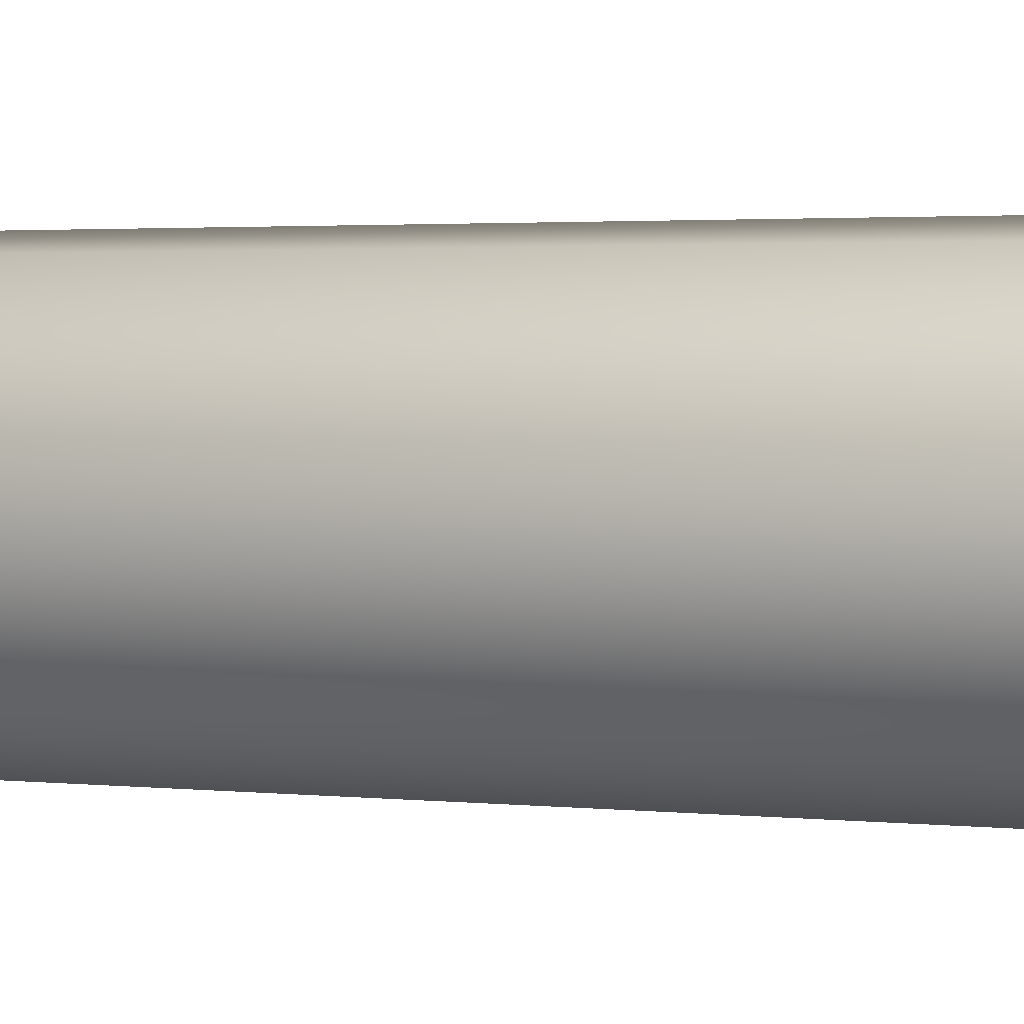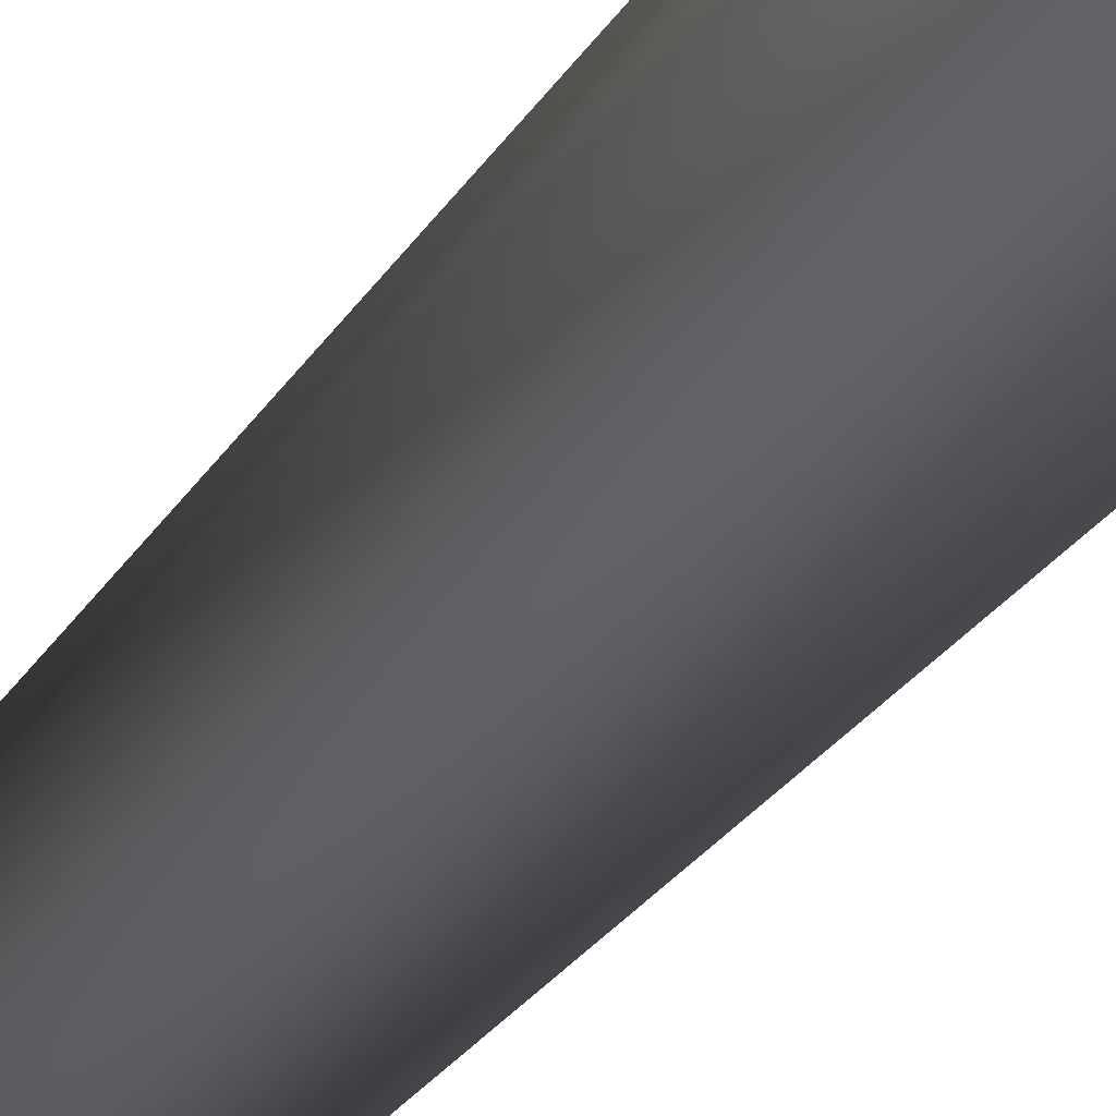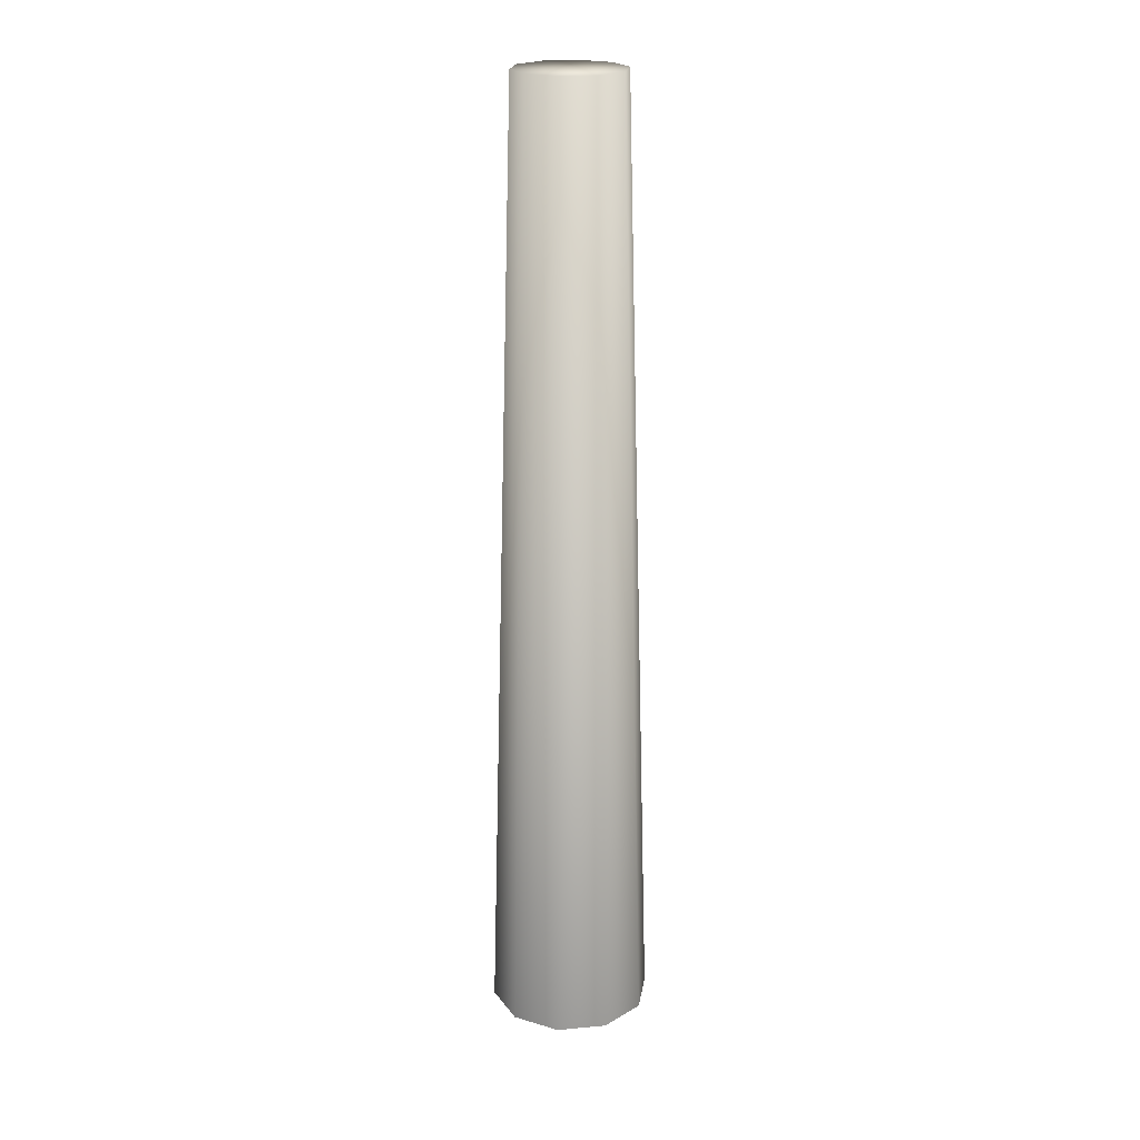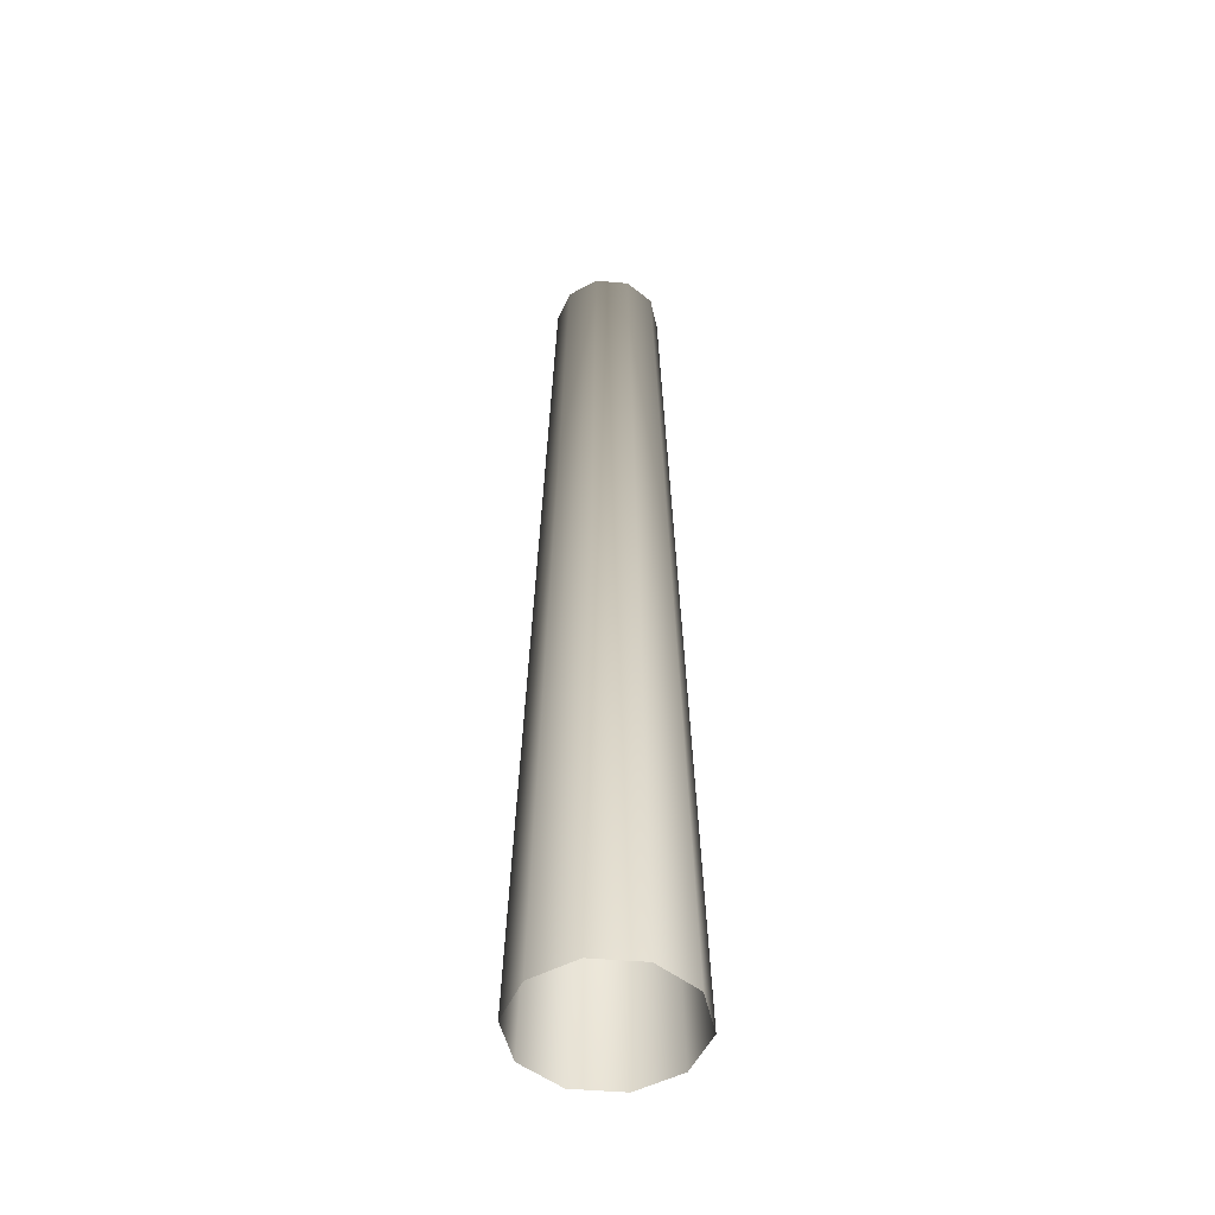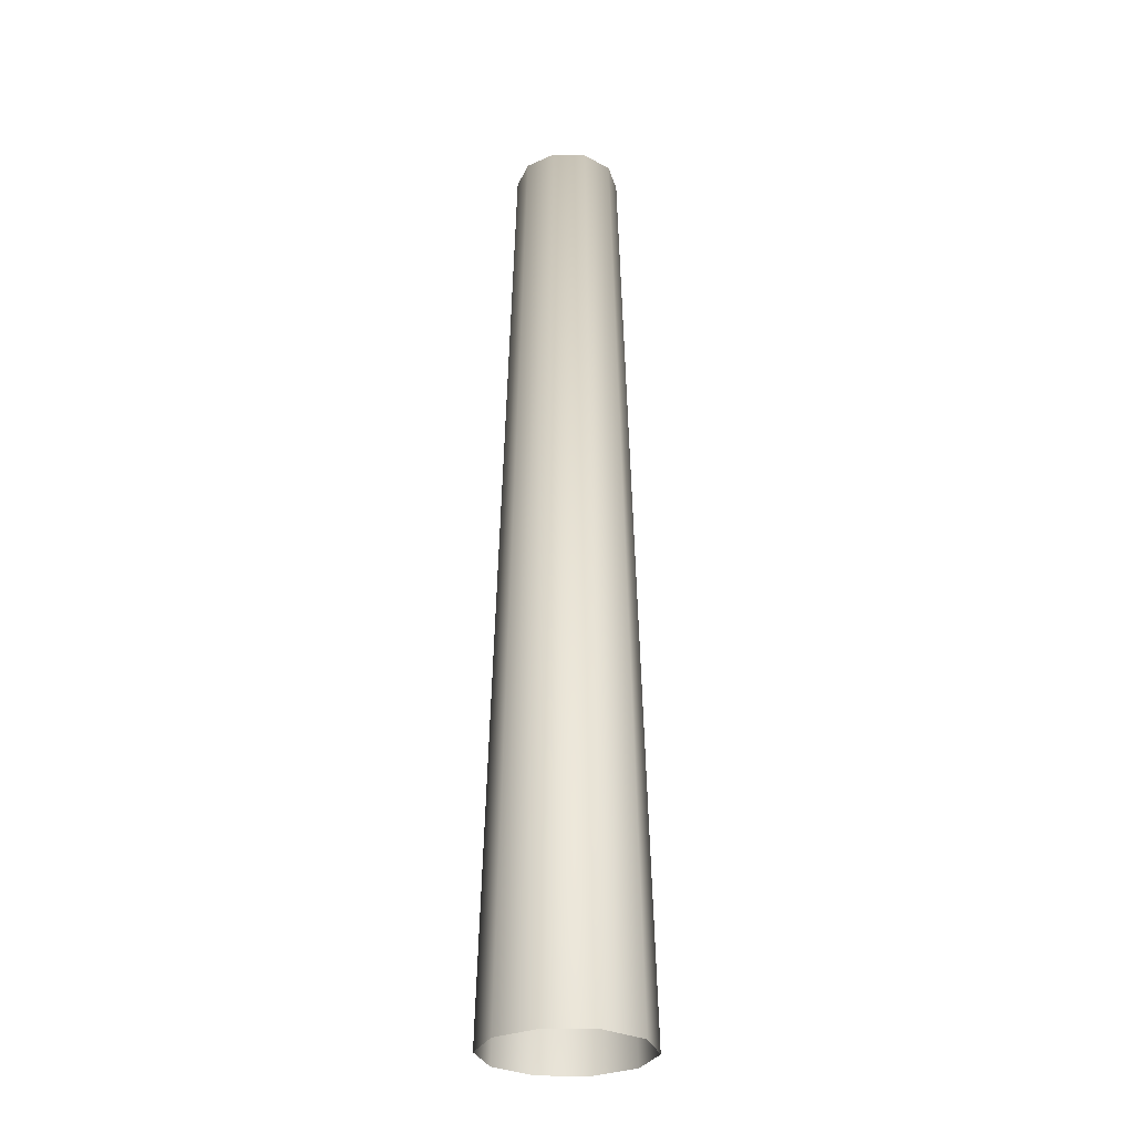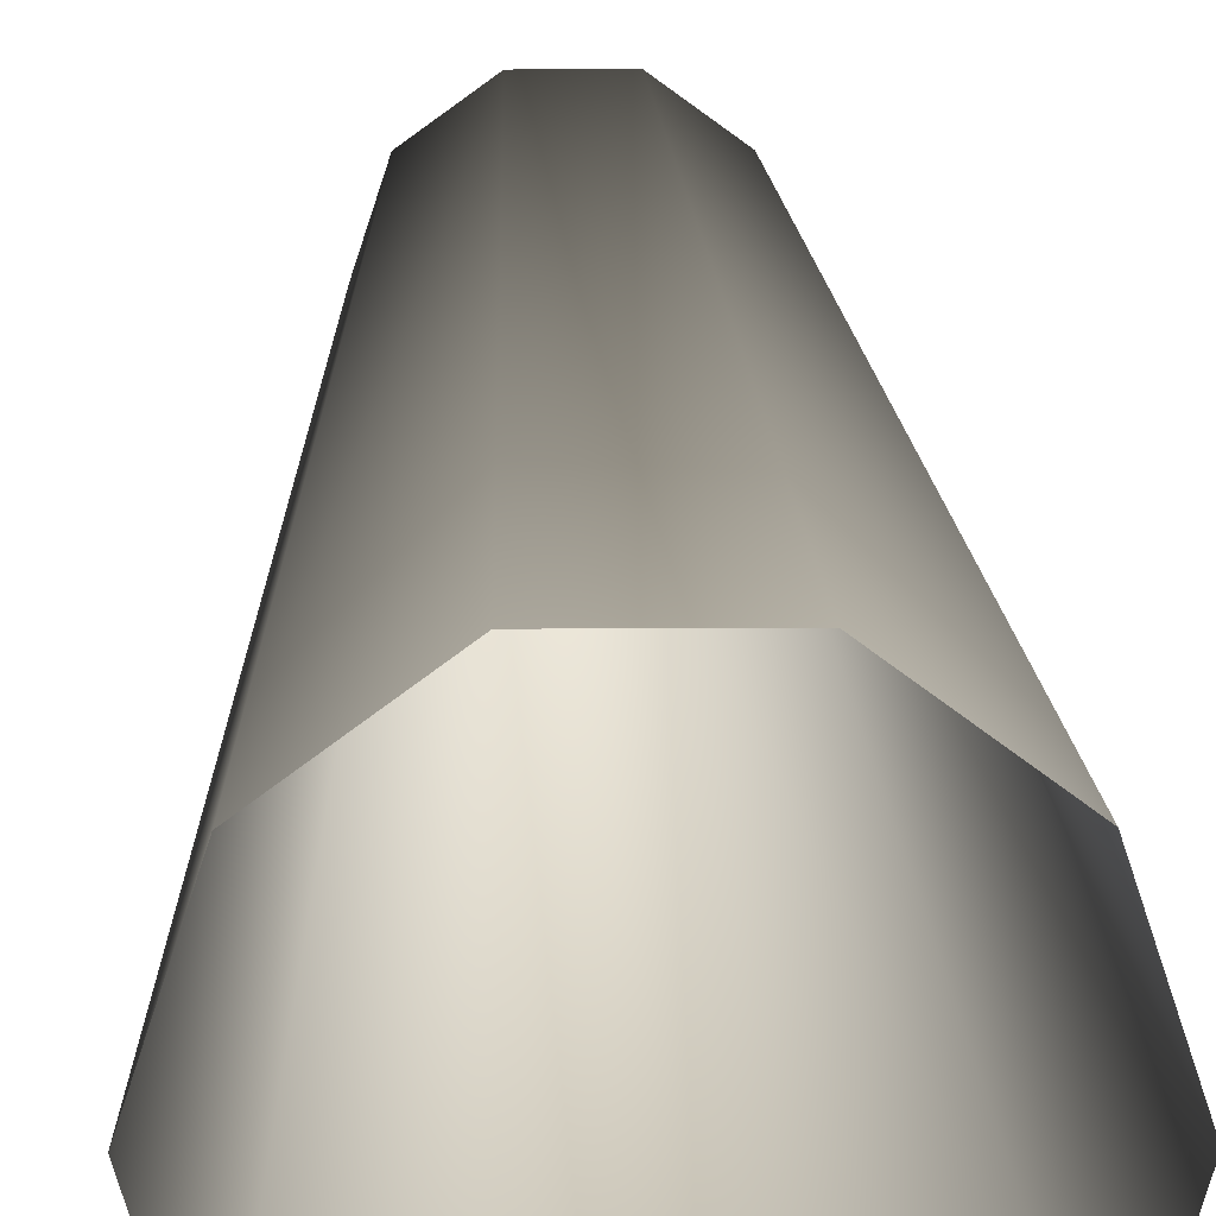
<metadata>
{"format":"obj","ext":"obj","renderer":"f3d","projection":"perspective","resolution":1024,"background":"white","views":[{"elev":9.6,"azim":-84.5,"up":"+Z"},{"elev":-36.6,"azim":-31.7,"up":"+Z"},{"elev":22.0,"azim":27.1,"up":"+Y"},{"elev":-49.5,"azim":-41.4,"up":"+Y"},{"elev":-28.9,"azim":105.5,"up":"+Y"},{"elev":9.5,"azim":-1.0,"up":"+Z"}]}
</metadata>
<code>
g fcbg_wasteland_001_factory_15
v -0.2513 0.004235 -0.7733
v -0.4395 9.606 -0.3193
v -0.6578 0.004235 -0.4779
v -0.1679 9.606 -0.5166
v 0.2513 0.004235 -0.7733
v -4.053e-06 9.606 5.882e-16
v 0.1679 9.606 -0.5166
v -0.5433 9.606 -1.192e-07
v 0.6578 0.004235 -0.4779
v -0.8131 0.004235 -1.788e-07
v 0.4395 9.606 -0.3193
v 0.8131 0.004235 1.192e-07
v -0.4395 9.606 0.3193
v -0.6578 0.004235 0.478
v 0.5433 9.606 5.96e-08
v 0.6578 0.004235 0.478
v -0.1679 9.606 0.5167
v -0.2513 0.004235 0.7733
v 0.4395 9.606 0.3193
v 0.2513 0.004235 0.7733
v 0.1679 9.606 0.5167
g fcbg_wasteland_001_factory_15_0
f 3 2 1
f 2 4 1
f 1 4 5
f 2 6 4
f 4 6 7
f 4 7 5
f 8 6 2
f 8 2 3
f 5 7 9
f 10 8 3
f 7 11 9
f 7 6 11
f 9 11 12
f 13 8 10
f 13 6 8
f 14 13 10
f 11 15 12
f 11 6 15
f 12 15 16
f 17 13 14
f 17 6 13
f 18 17 14
f 15 19 16
f 15 6 19
f 16 19 20
f 21 17 18
f 21 6 17
f 20 21 18
f 19 21 20
f 19 6 21

</code>
